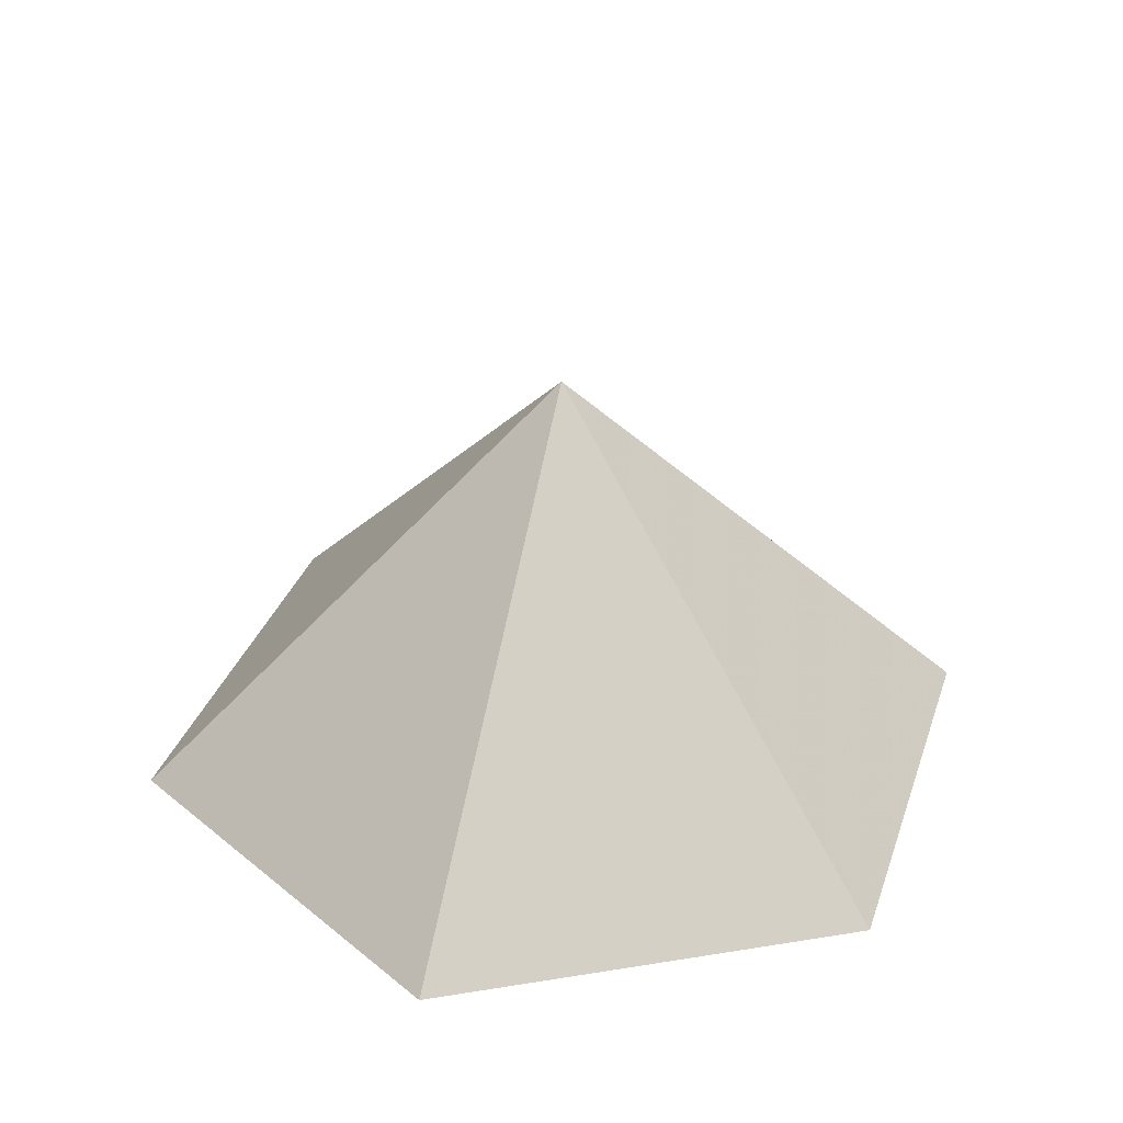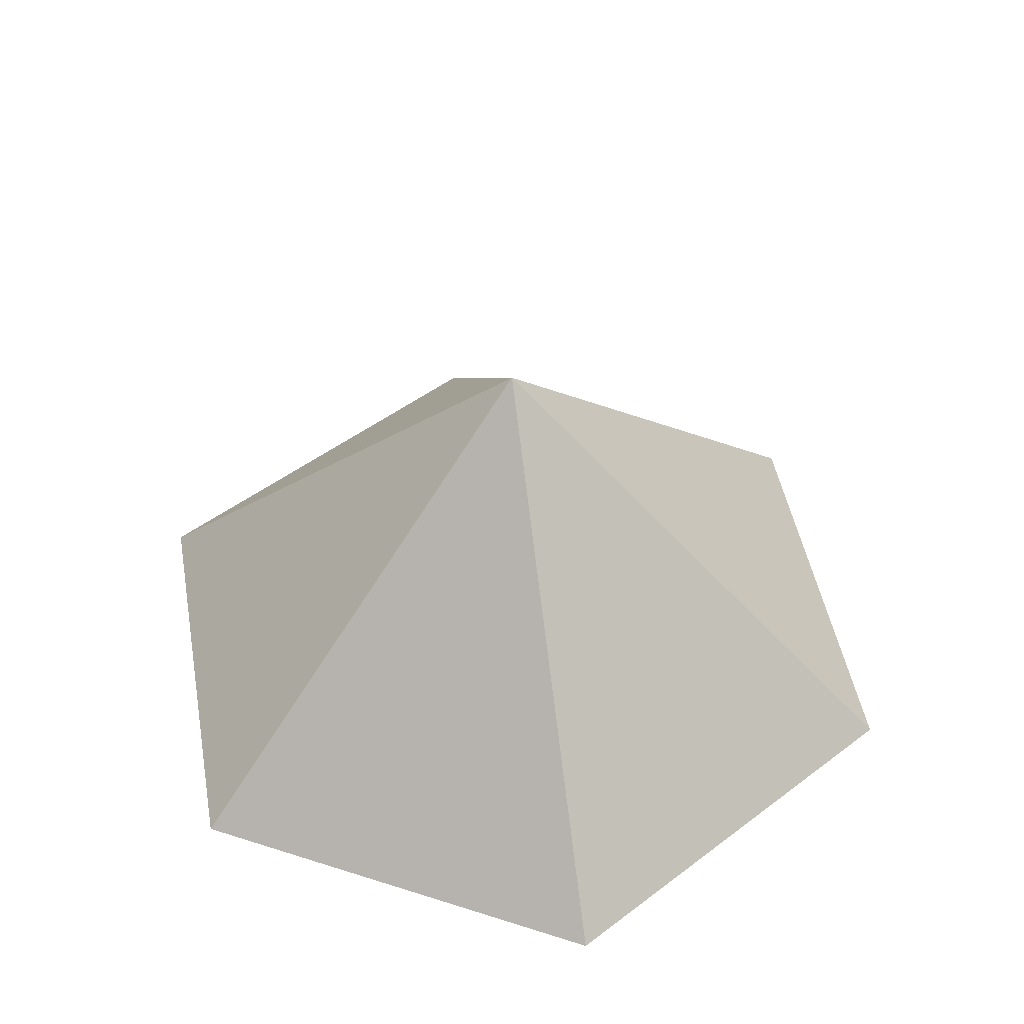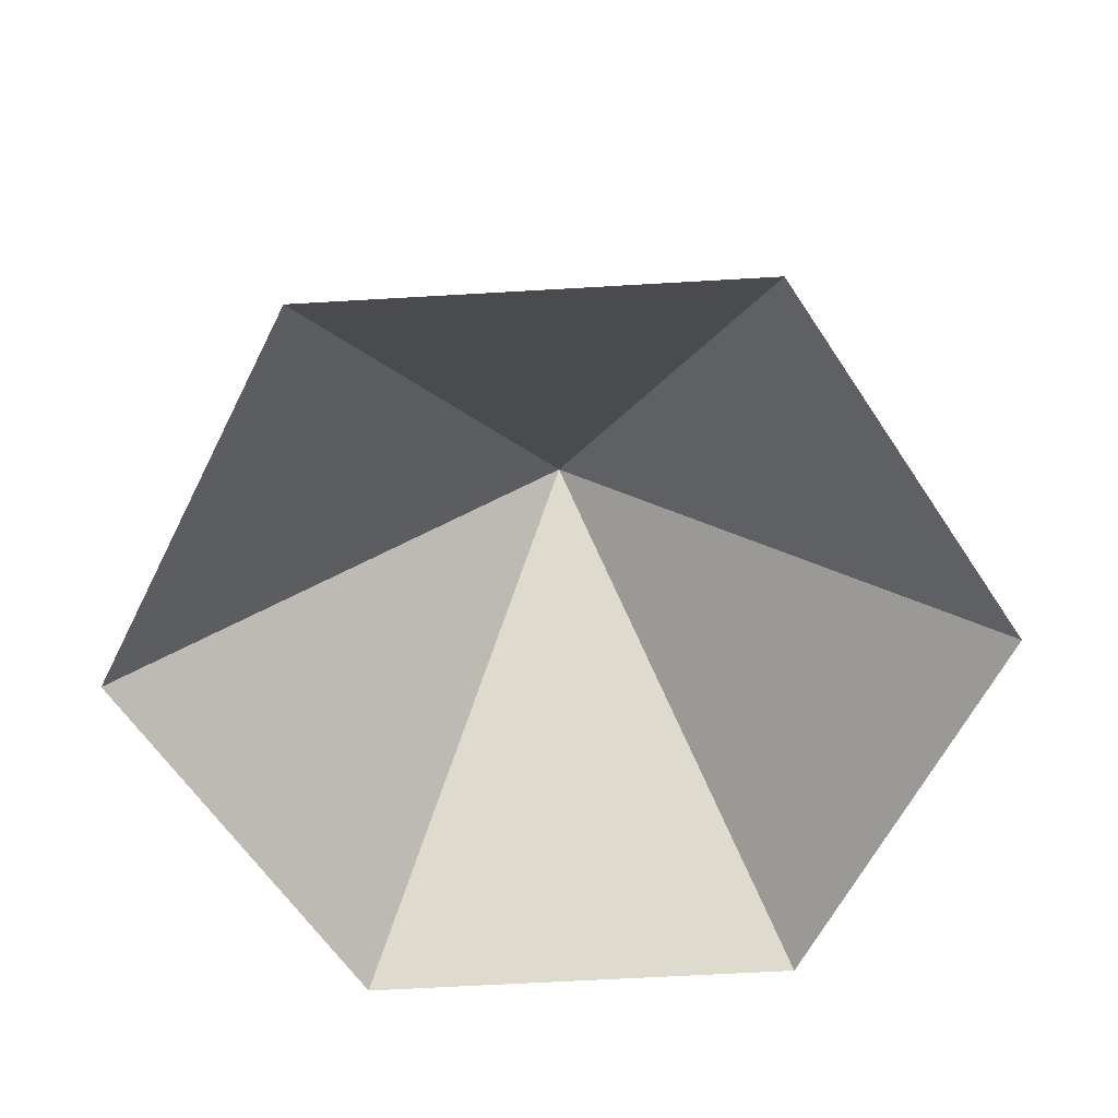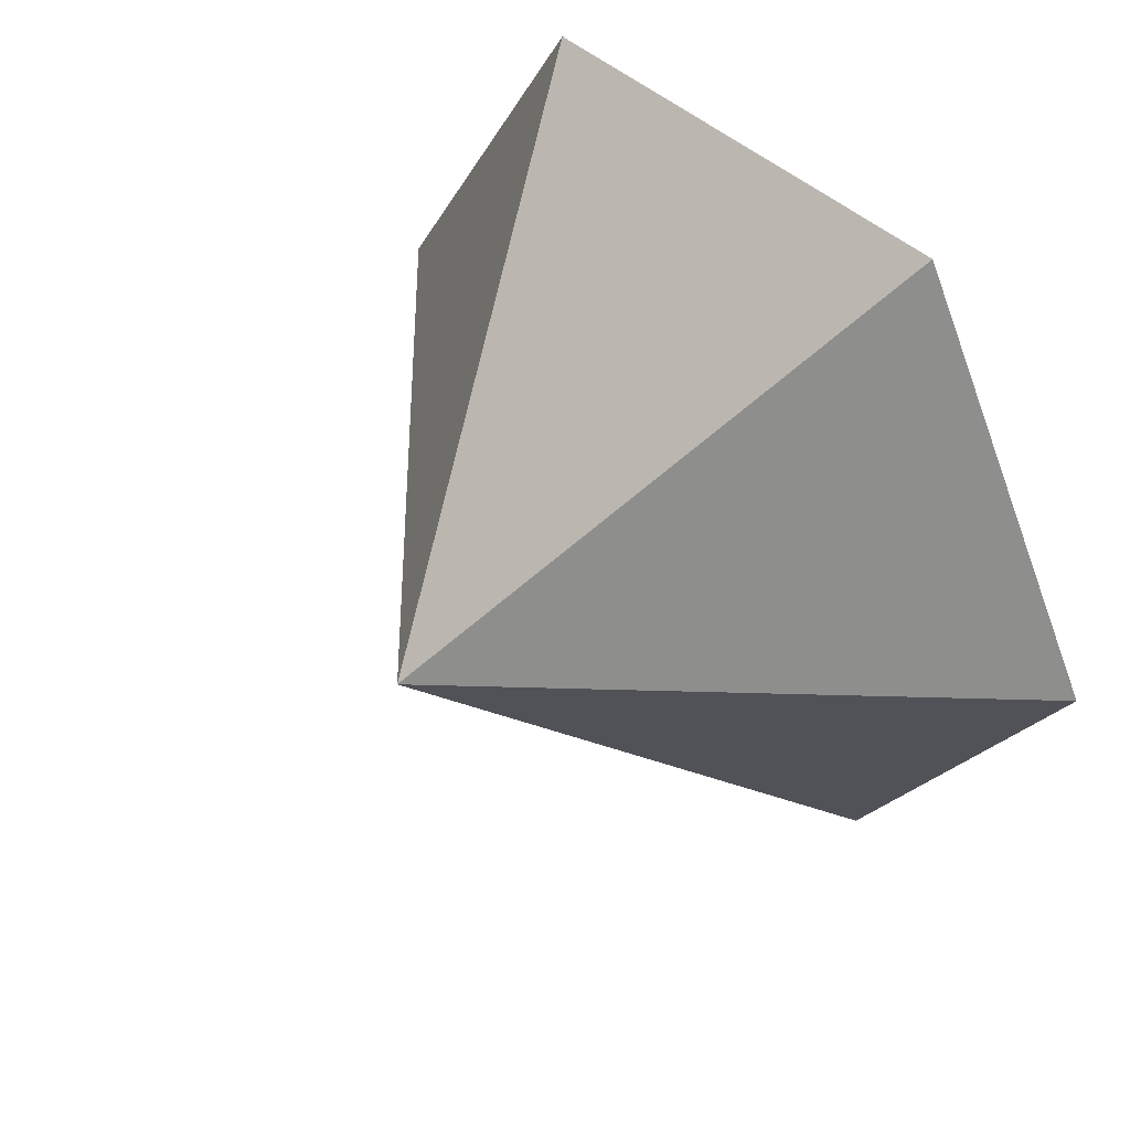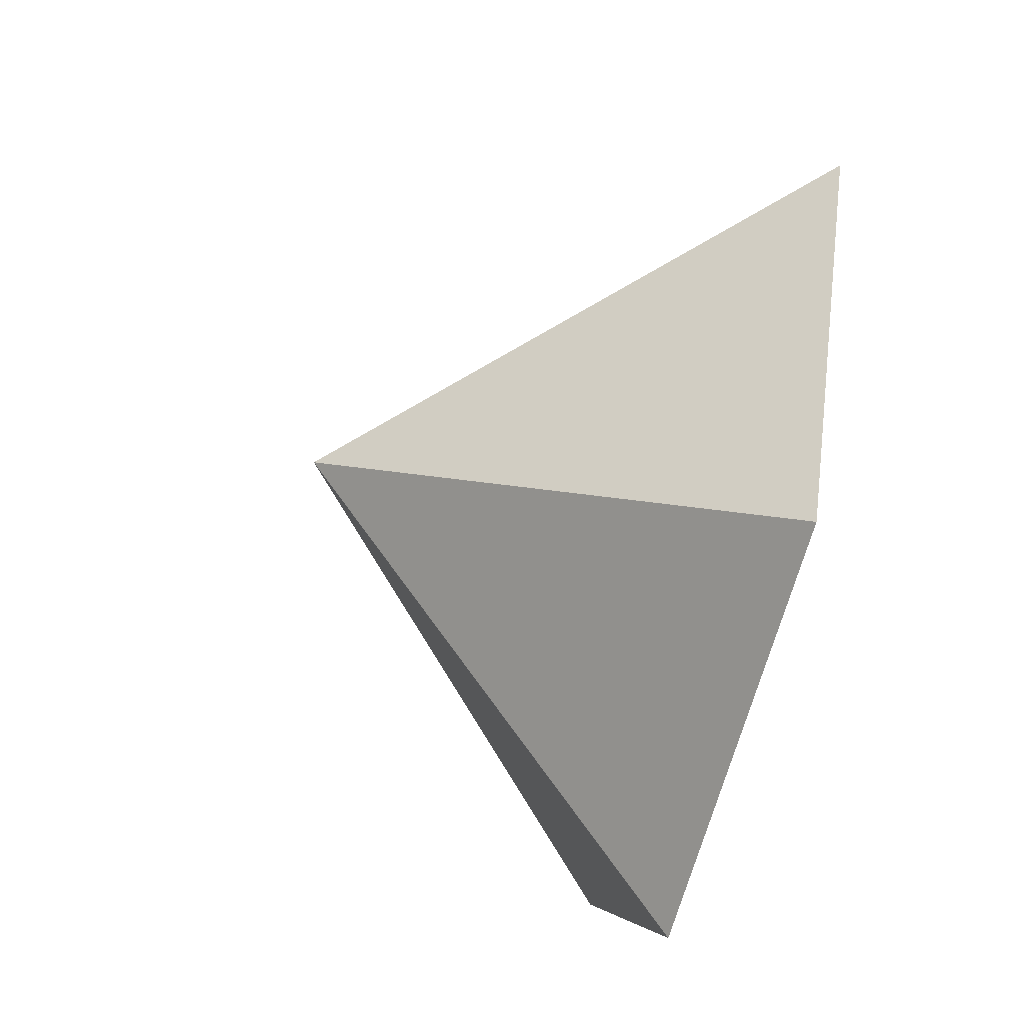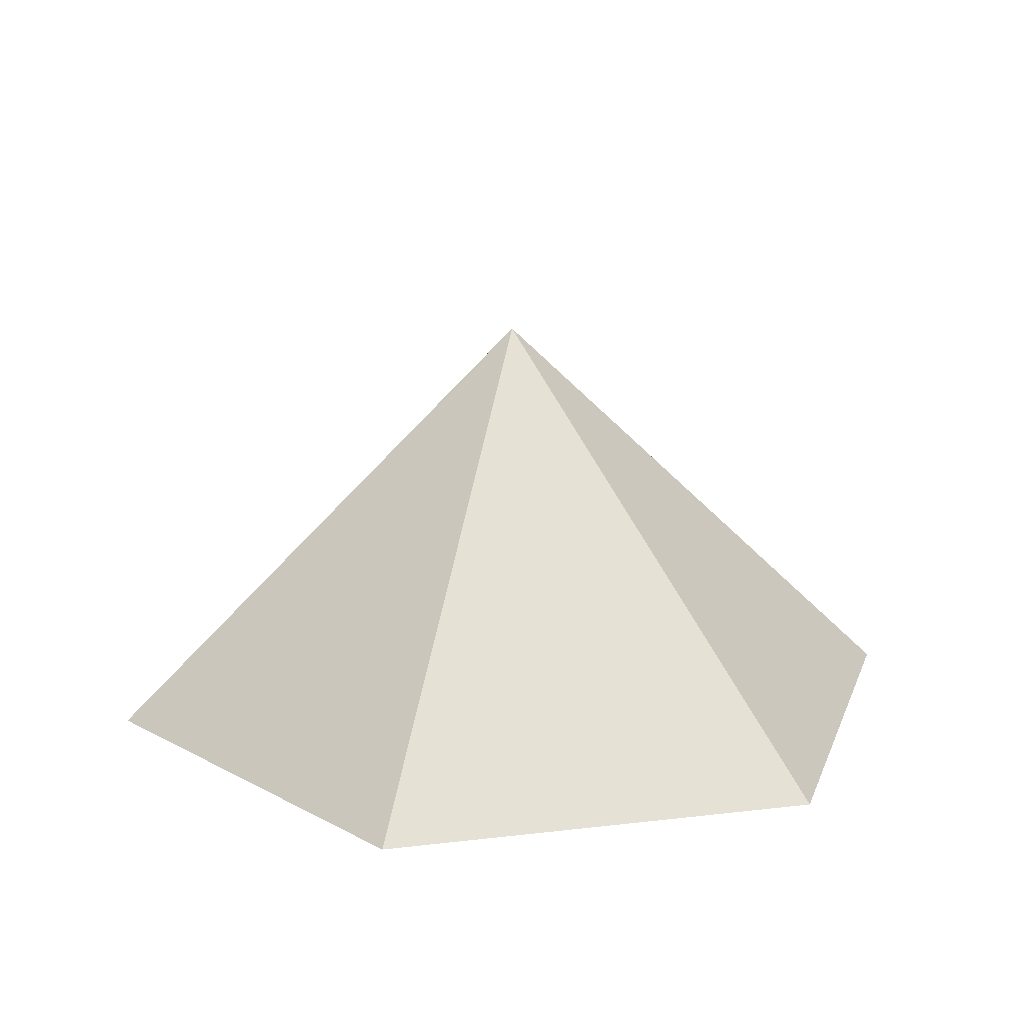
<metadata>
{"format":"obj","ext":"obj","renderer":"f3d","projection":"perspective","resolution":1024,"background":"white","views":[{"elev":33.5,"azim":167.5,"up":"+Z"},{"elev":47.9,"azim":79.7,"up":"+Z"},{"elev":-61.8,"azim":-56.6,"up":"+Z"},{"elev":46.8,"azim":45.7,"up":"+Y"},{"elev":-66.5,"azim":74.7,"up":"+Y"},{"elev":17.3,"azim":-13.4,"up":"+Z"}]}
</metadata>
<code>
v 0 0 0
v 4.319 0 0
v 6.479 3.741 0
v 4.319 7.482 0
v 0 7.482 0
v -2.16 3.741 0
v 2.16 3.741 4.151
f 1 2 7
f 2 3 7
f 3 4 7
f 4 5 7
f 5 6 7
f 6 1 7

</code>
